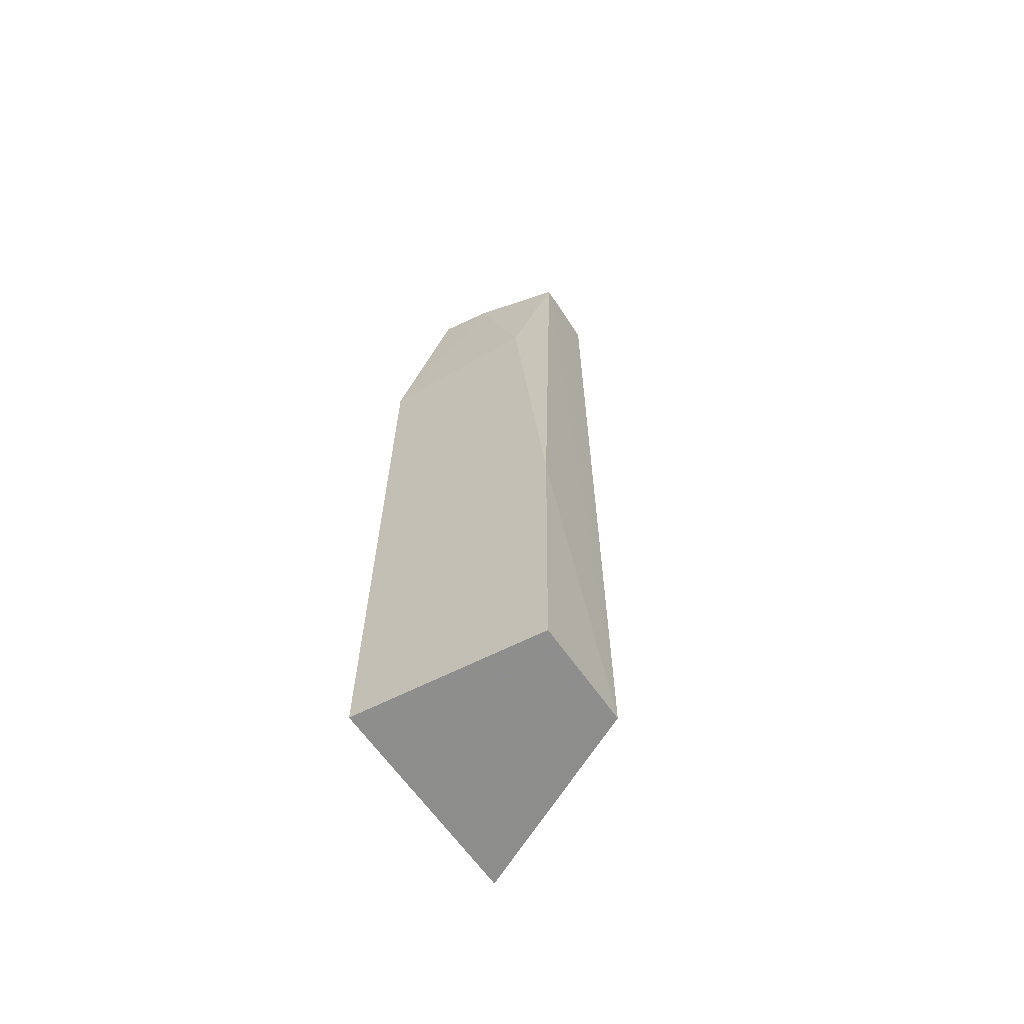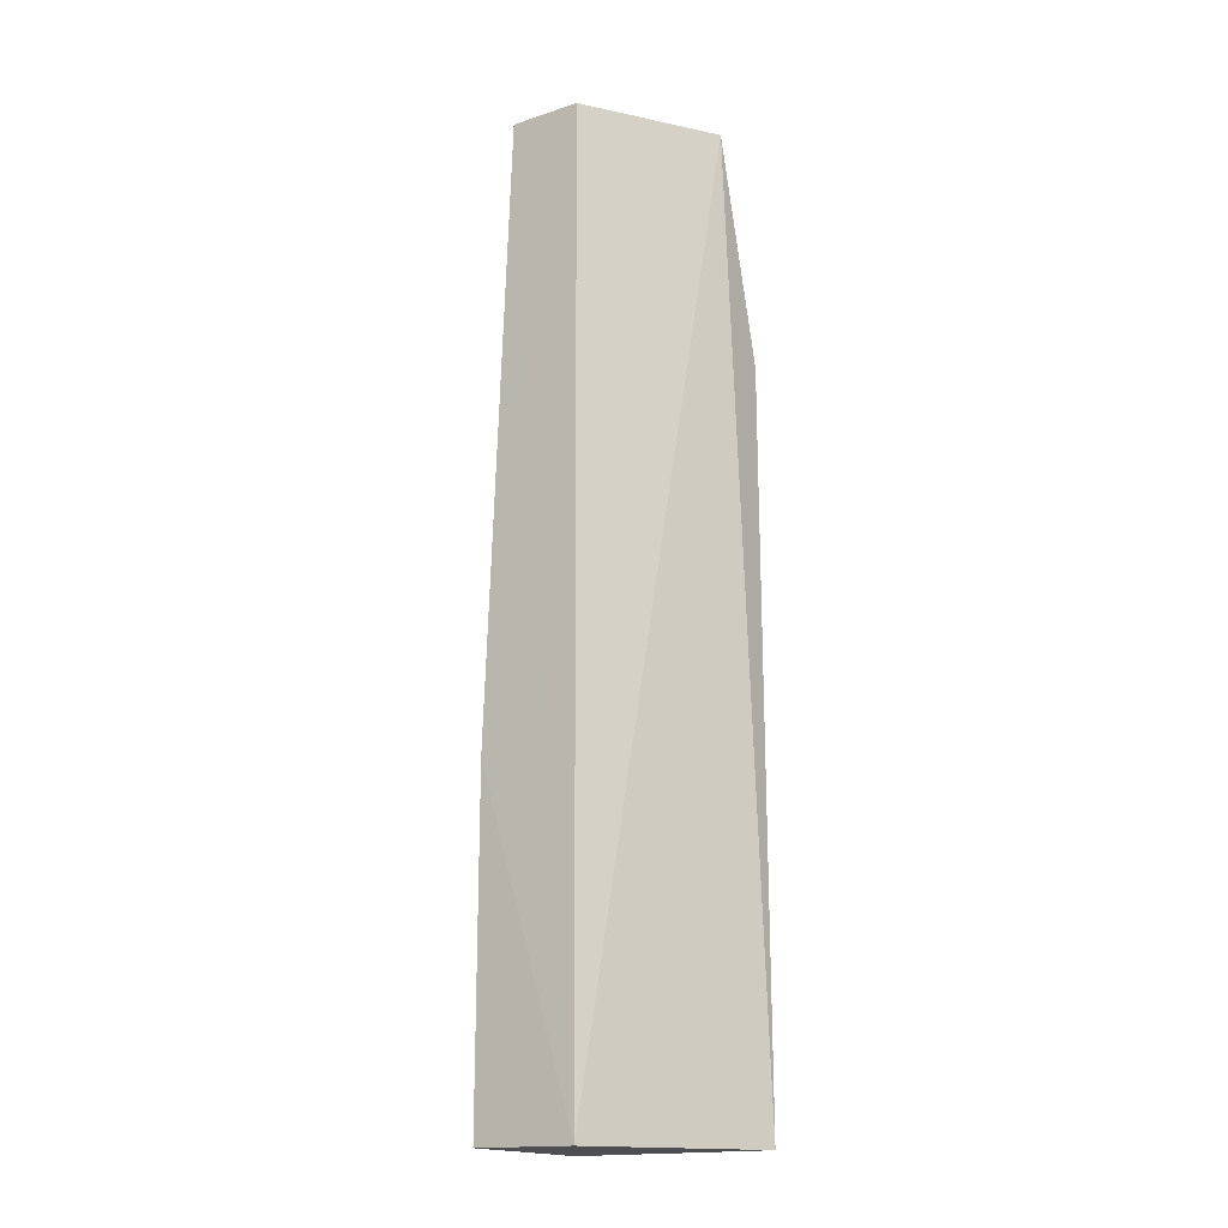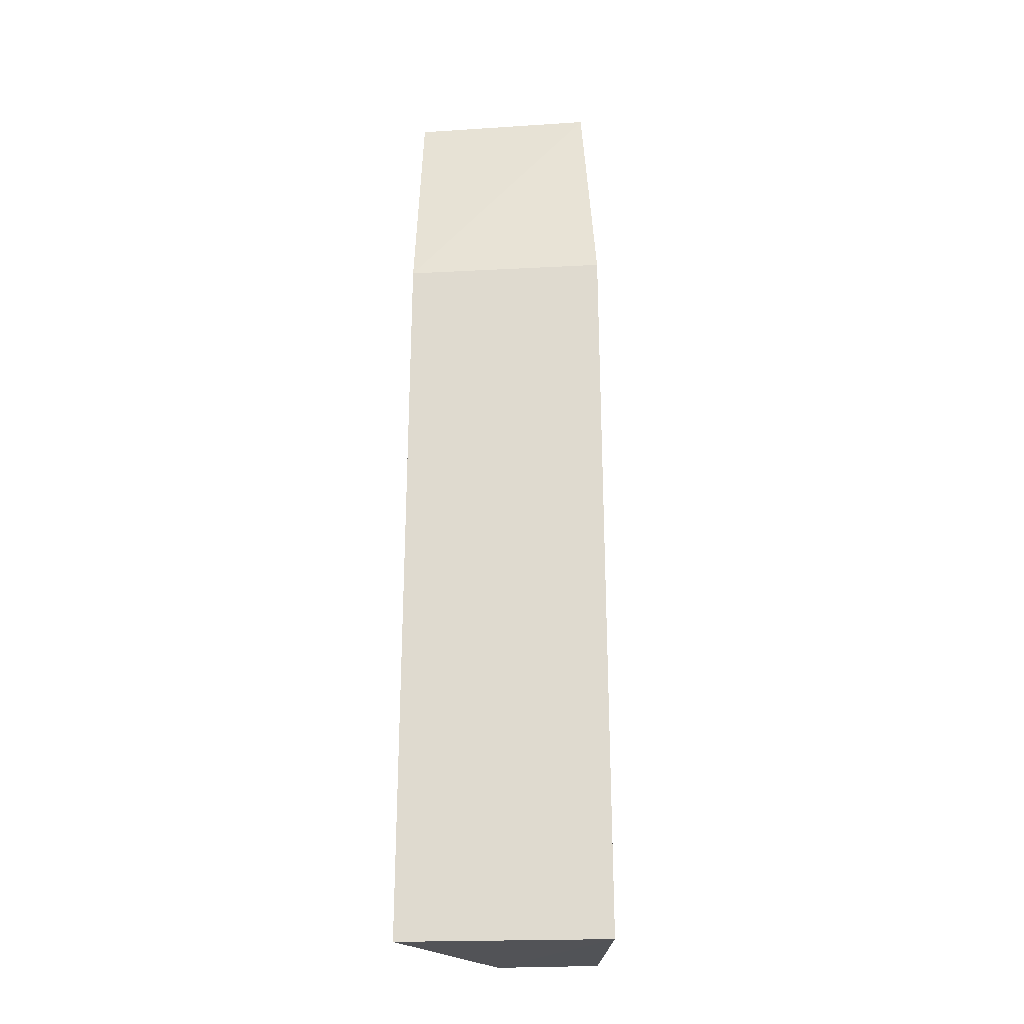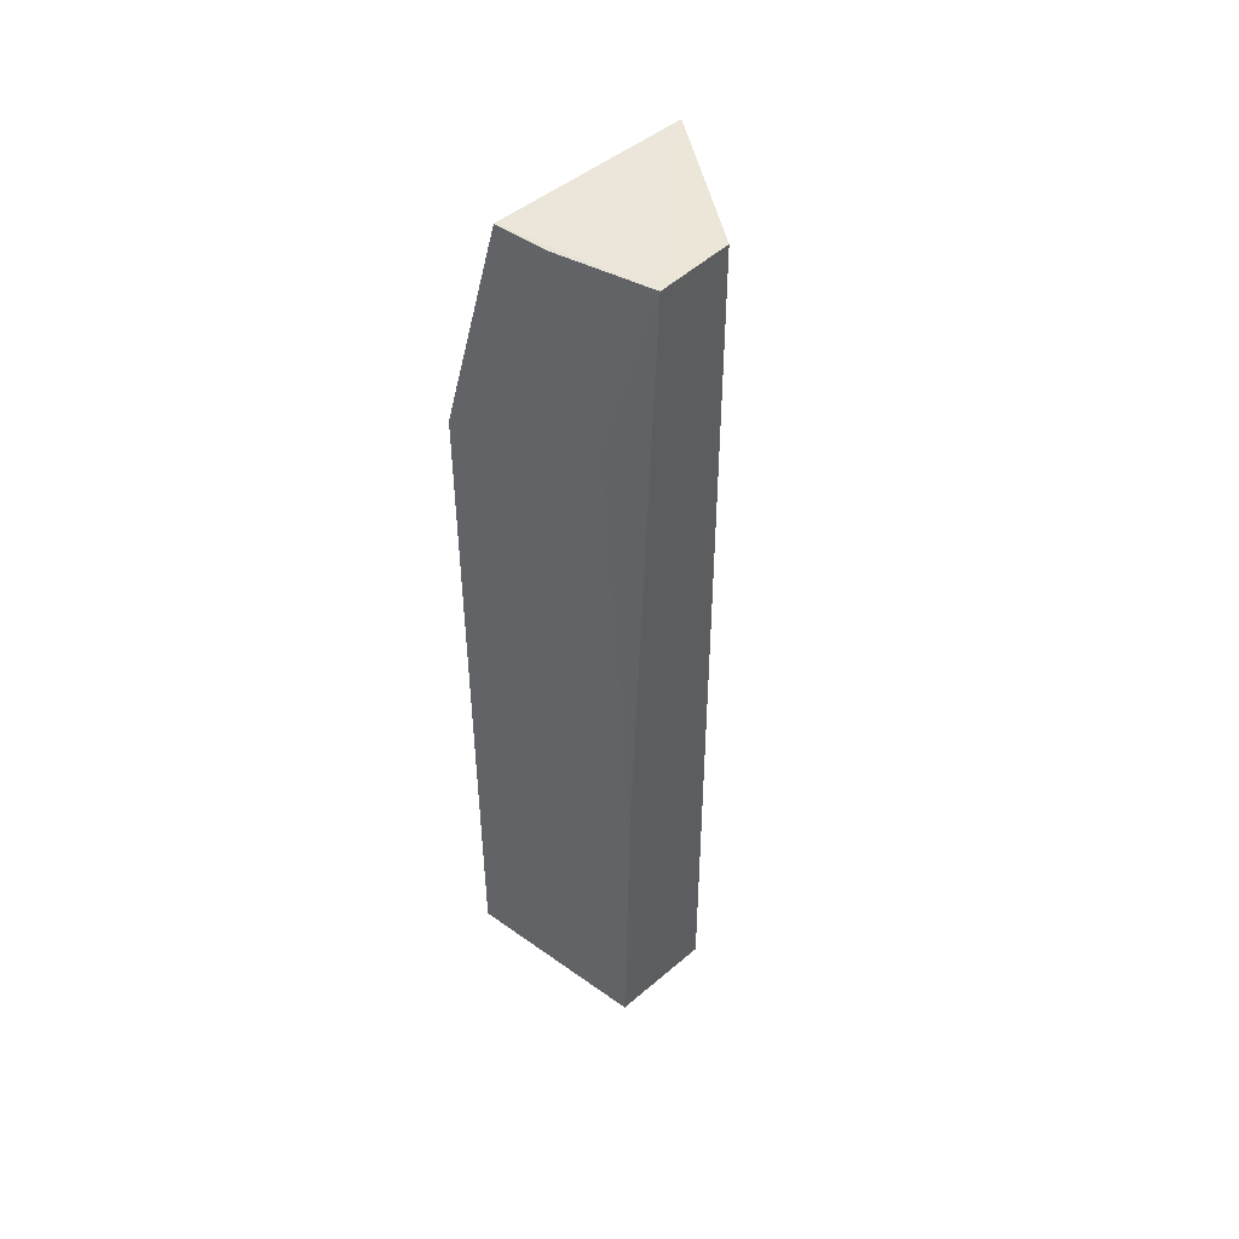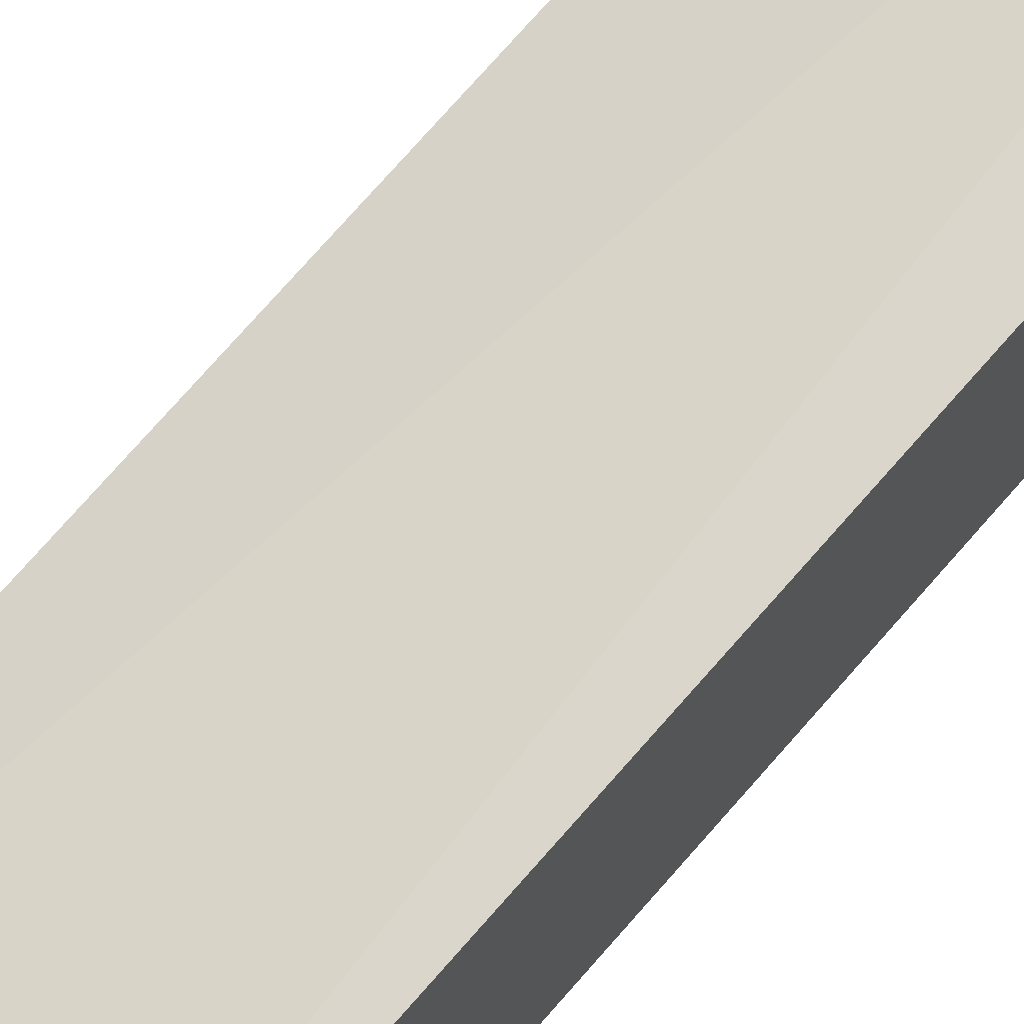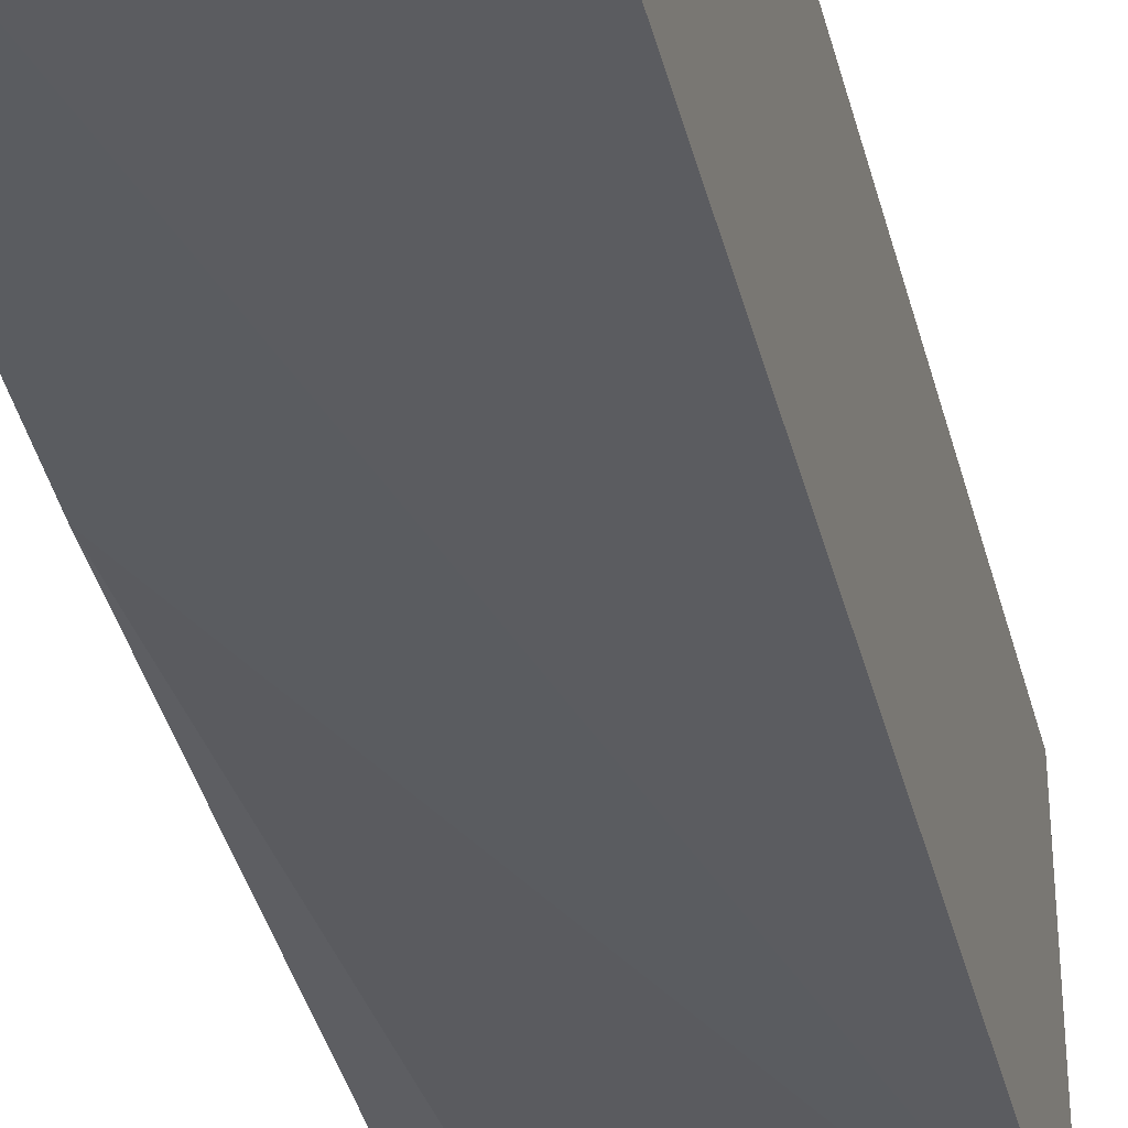
<metadata>
{"format":"obj","ext":"obj","renderer":"f3d","projection":"perspective","resolution":1024,"background":"white","views":[{"elev":-64.6,"azim":-145.6,"up":"+Y"},{"elev":-16.6,"azim":-56.3,"up":"+Y"},{"elev":-22.2,"azim":95.1,"up":"+Y"},{"elev":49.1,"azim":-134.1,"up":"+Y"},{"elev":73.9,"azim":41.1,"up":"+Z"},{"elev":-37.7,"azim":13.1,"up":"+Z"}]}
</metadata>
<code>
v -0.08937 0.04714 0.0112
v -0.08645 -0.002653 0.01146
v -0.08627 0.03534 0.0005828
v -0.09159 0.04694 0.001915
v -0.09607 -0.002689 0.007128
v -0.08889 0.04695 0.001498
v -0.08643 0.03542 0.01127
v -0.0961 0.04707 0.006976
v -0.08629 -0.002684 0.0004013
v -0.096 -0.002661 0.001701
v -0.09619 0.04703 0.003217
v -0.09617 0.01481 0.001872
v -0.09419 0.03807 0.002004
f 5 2 1
f 6 3 4
f 7 1 2
f 7 2 3
f 7 6 1
f 7 3 6
f 8 5 1
f 9 3 2
f 9 2 5
f 10 9 5
f 10 3 9
f 11 6 4
f 11 5 8
f 11 8 1
f 11 1 6
f 12 3 10
f 12 10 5
f 12 5 11
f 13 4 3
f 13 3 12
f 13 12 11
f 13 11 4

</code>
